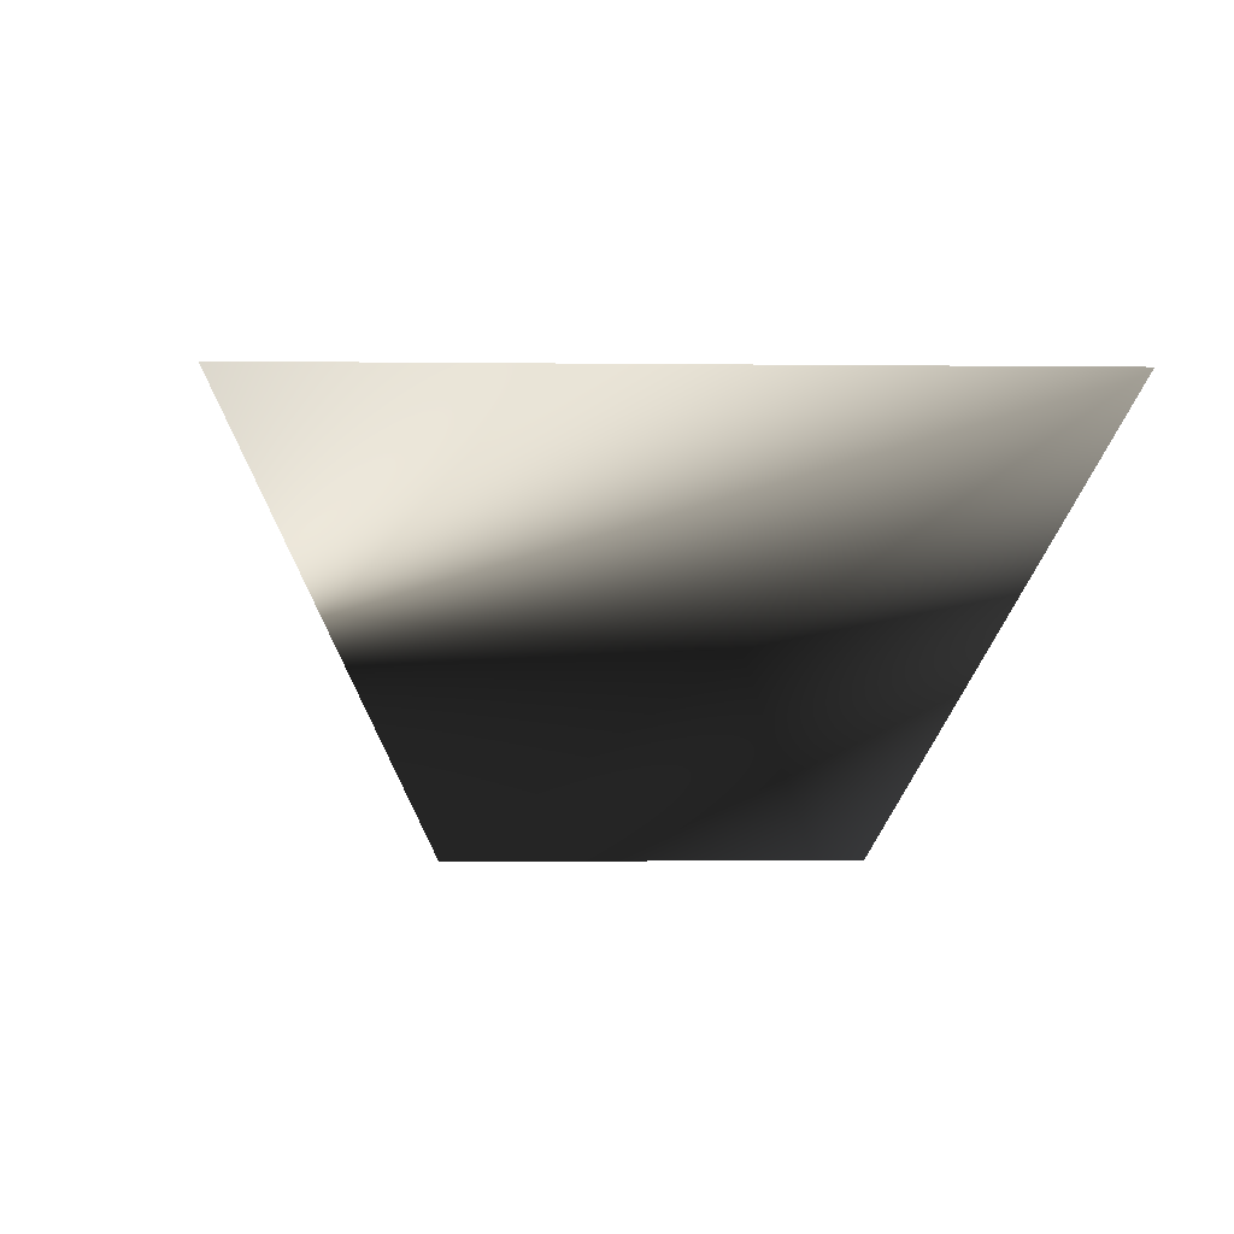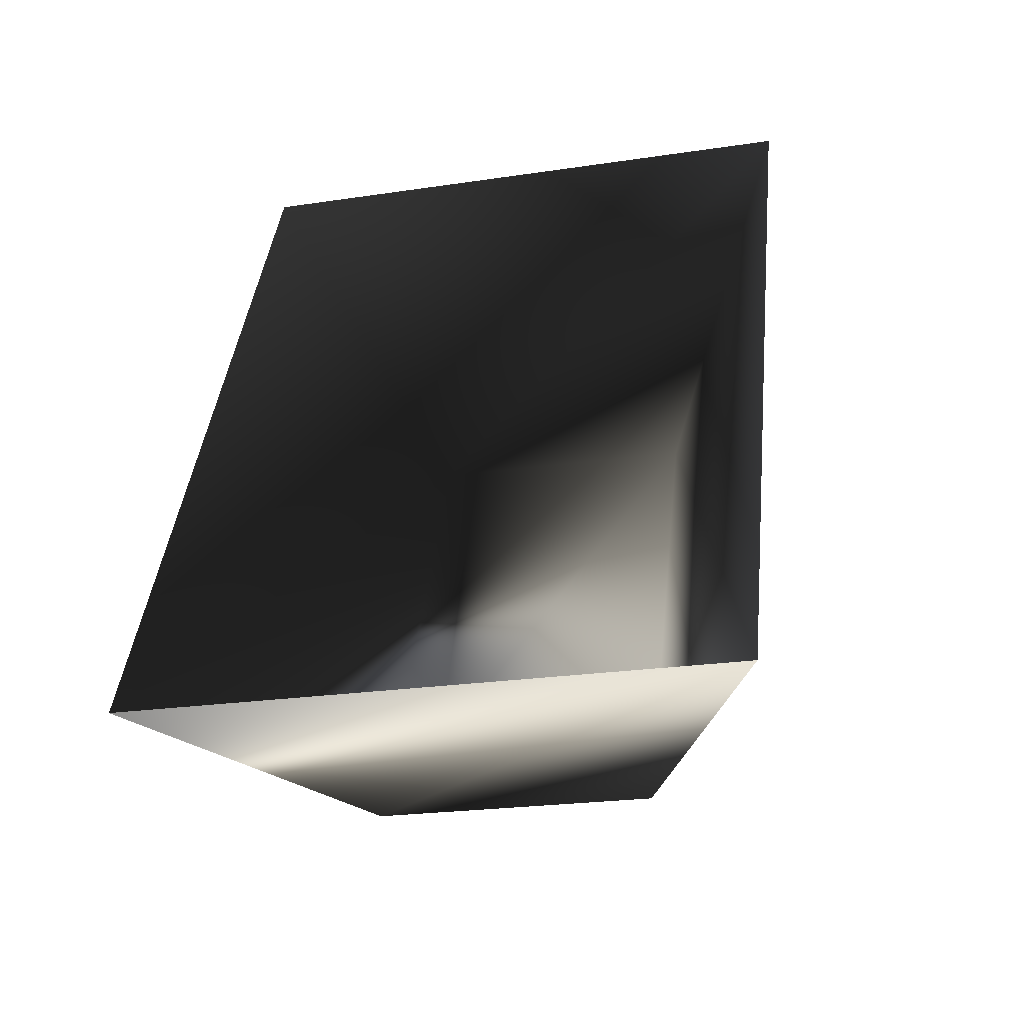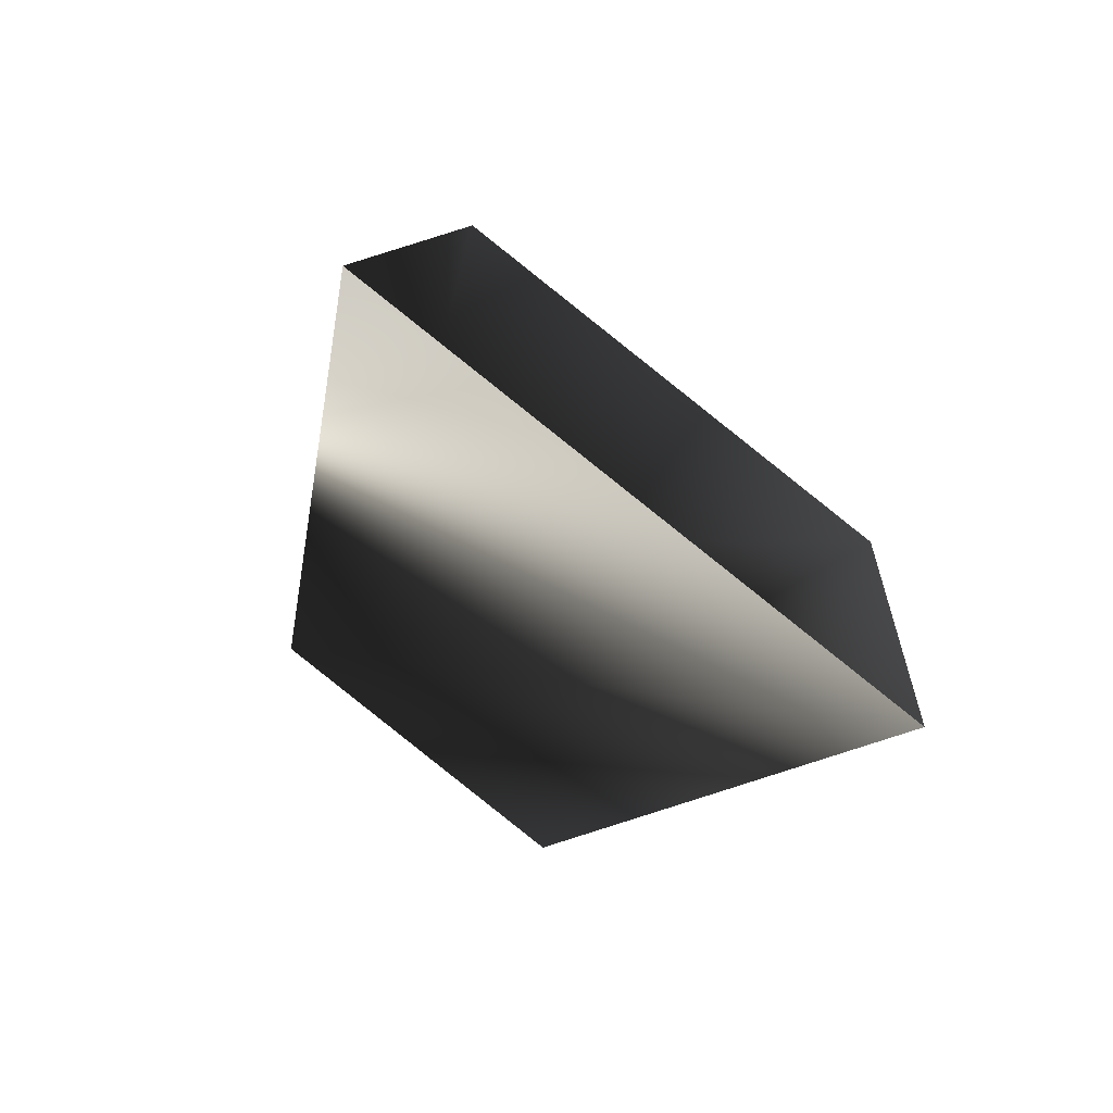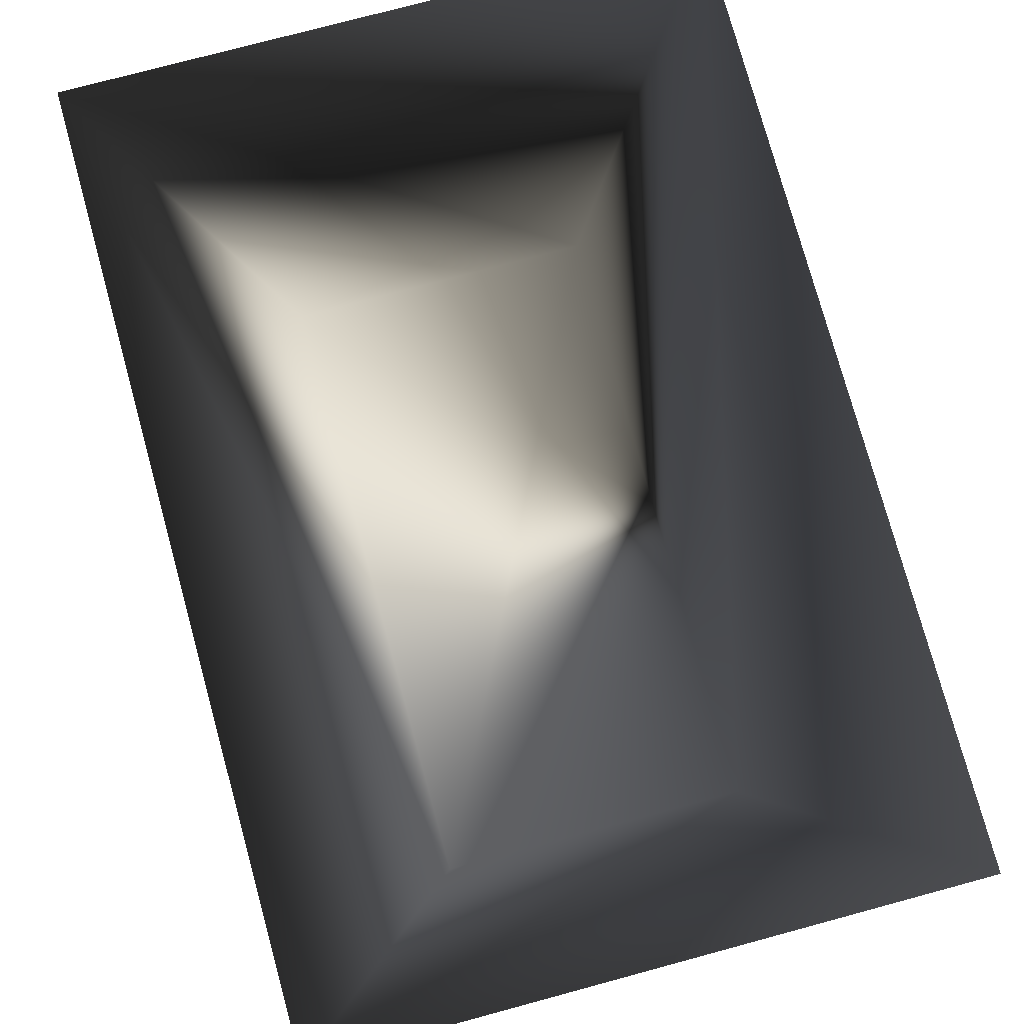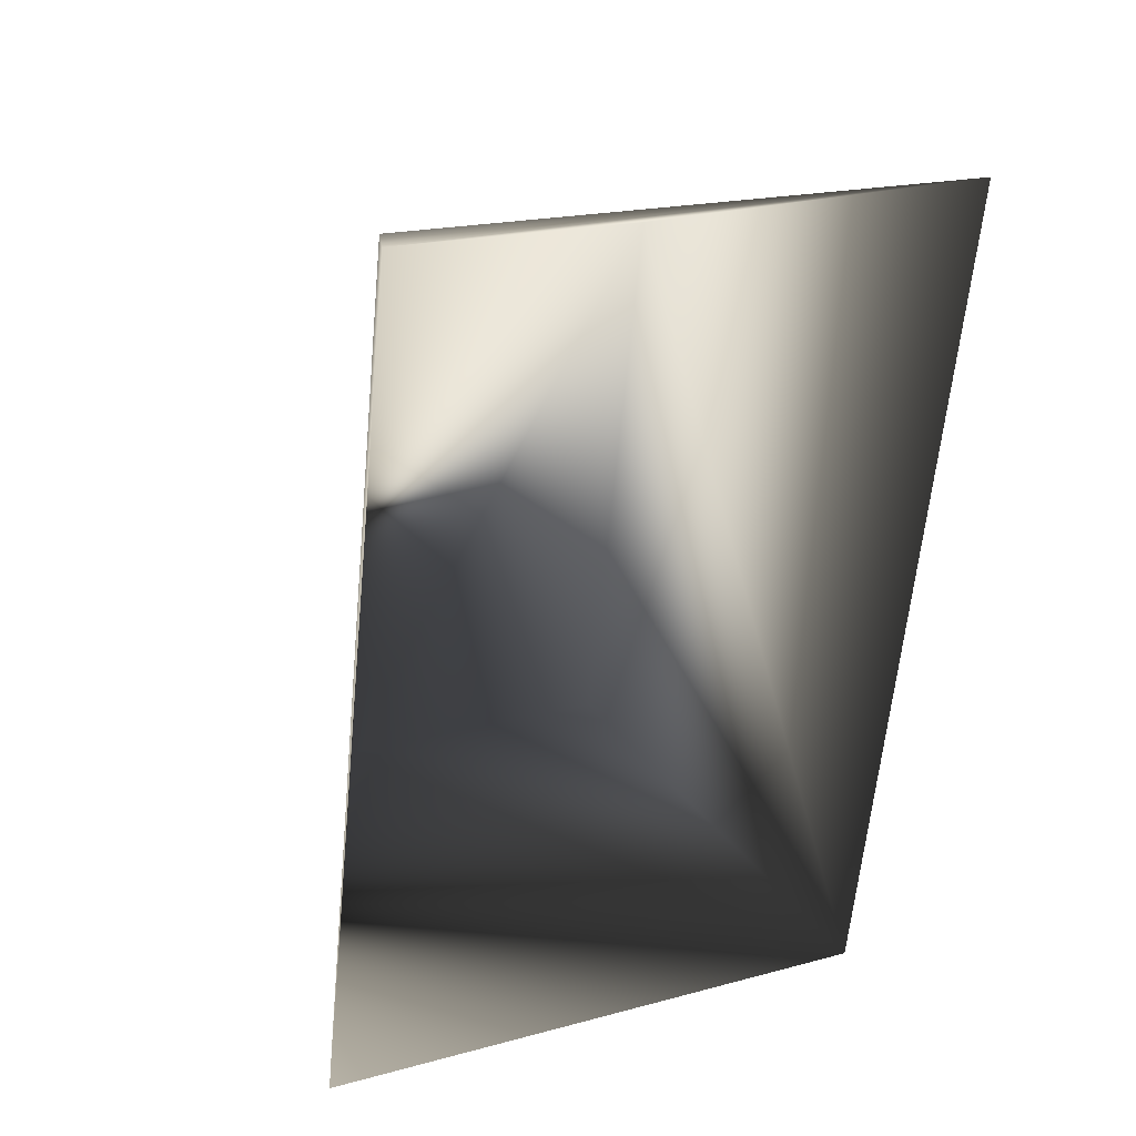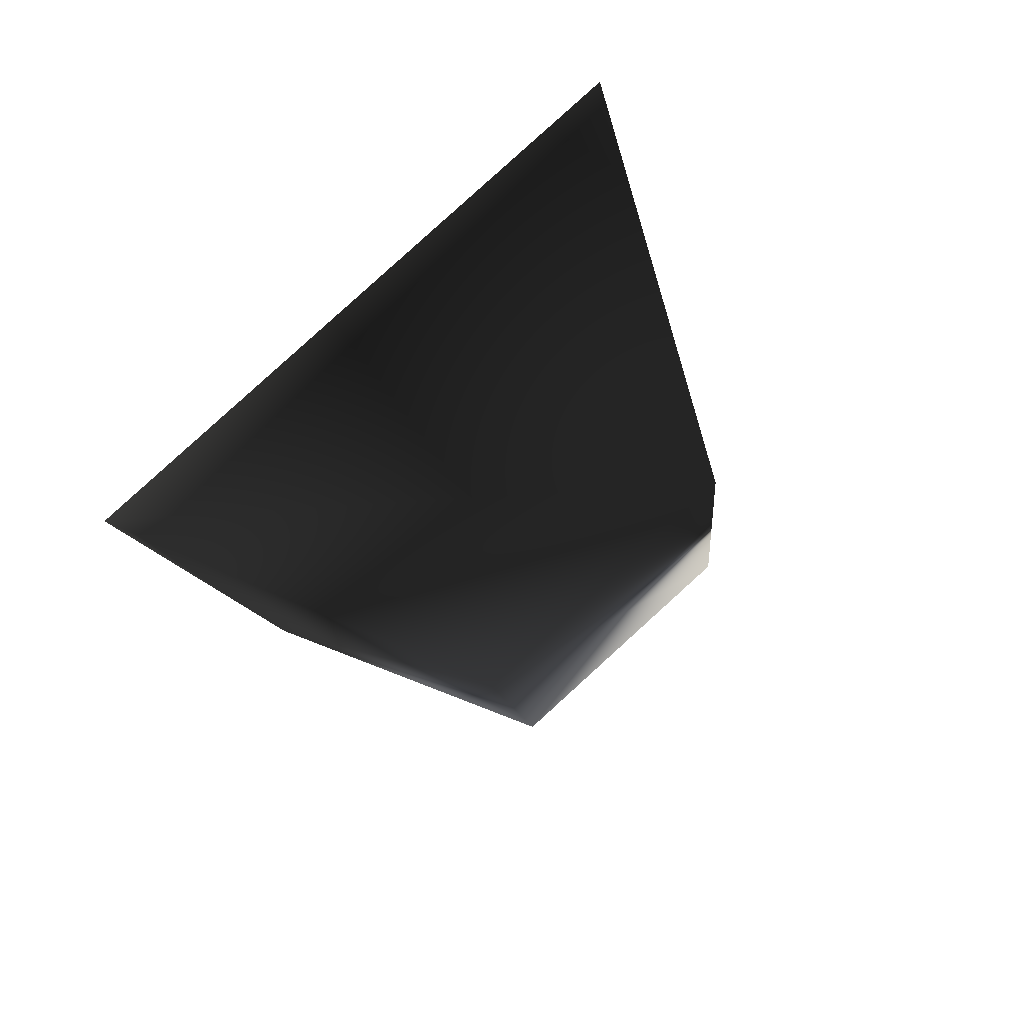
<metadata>
{"format":"obj","ext":"obj","renderer":"f3d","projection":"perspective","resolution":1024,"background":"white","views":[{"elev":0.7,"azim":168.6,"up":"+Y"},{"elev":-51.4,"azim":-167.6,"up":"+Z"},{"elev":-76.1,"azim":142.1,"up":"+Z"},{"elev":76.9,"azim":-21.4,"up":"+Y"},{"elev":31.8,"azim":152.6,"up":"+Z"},{"elev":76.4,"azim":-41.6,"up":"+Z"}]}
</metadata>
<code>
o Arena1
v -0.1562 0.000505 -0.7506
v -0.4047 0.5718 -1.05
v -0.261 -0.00172 0.2542
v -0.5672 0.5718 0.4919
v 0.3478 0.002713 -0.6946
v 0.6433 0.5718 -0.9313
v 0.2407 0.000477 0.3104
v 0.481 0.5718 0.6072
f 1 2 3
f 2 4 3
f 5 7 6
f 6 7 8
f 1 5 2
f 2 5 6
f 3 4 7
f 4 8 7
f 1 3 5
f 3 7 5

</code>
